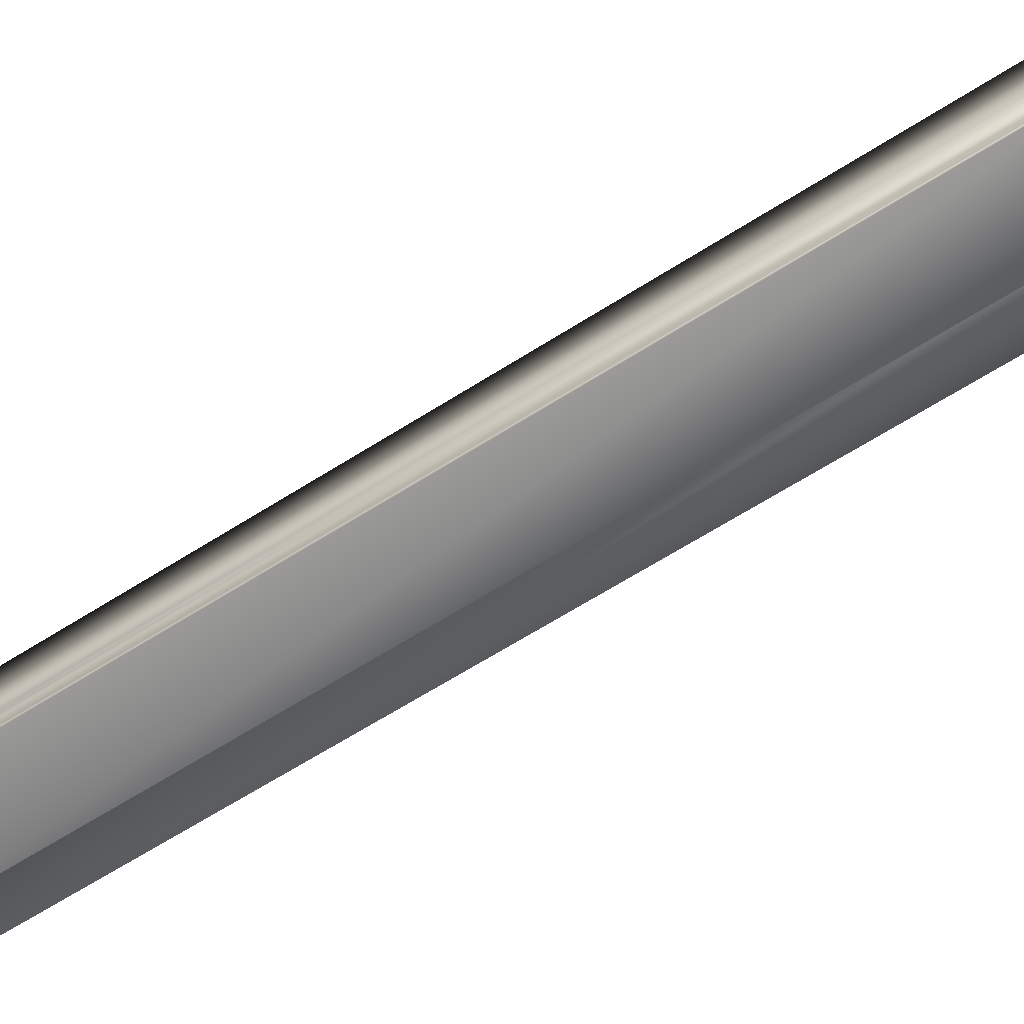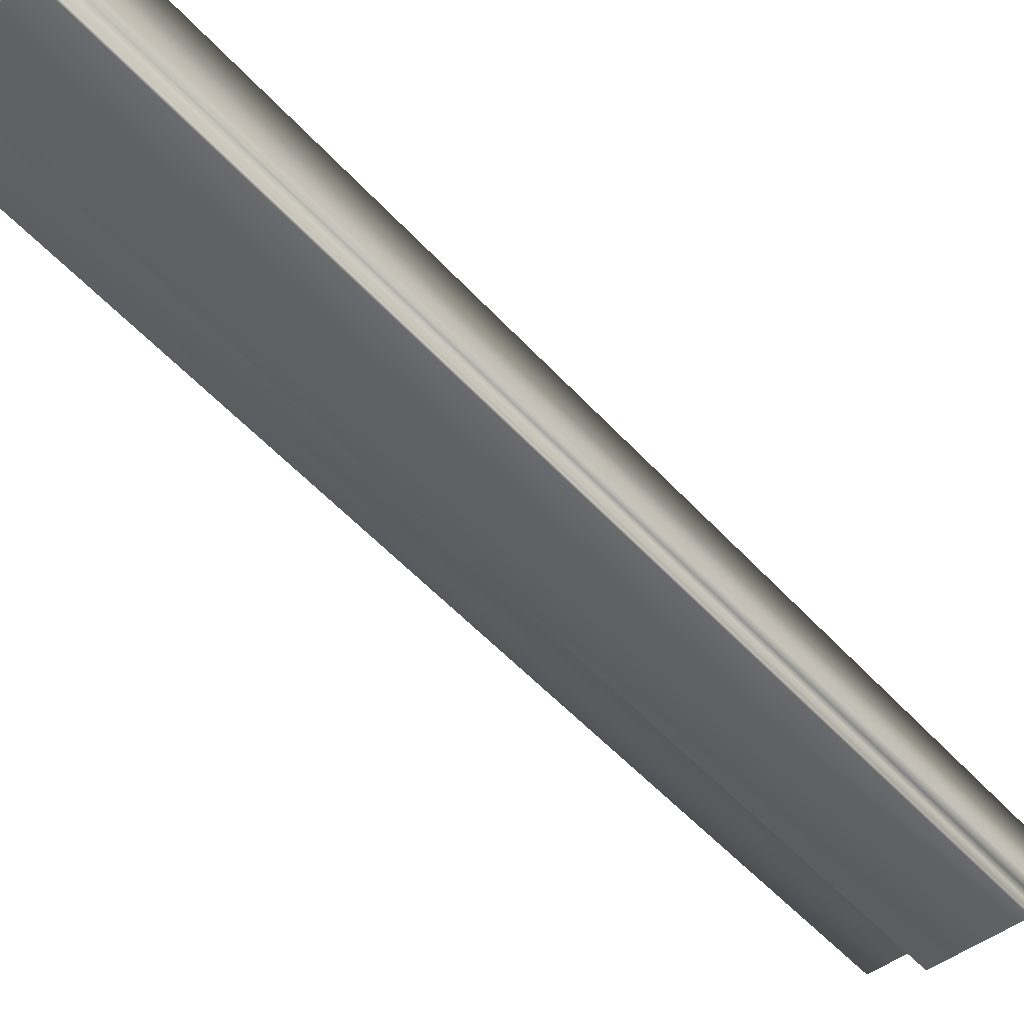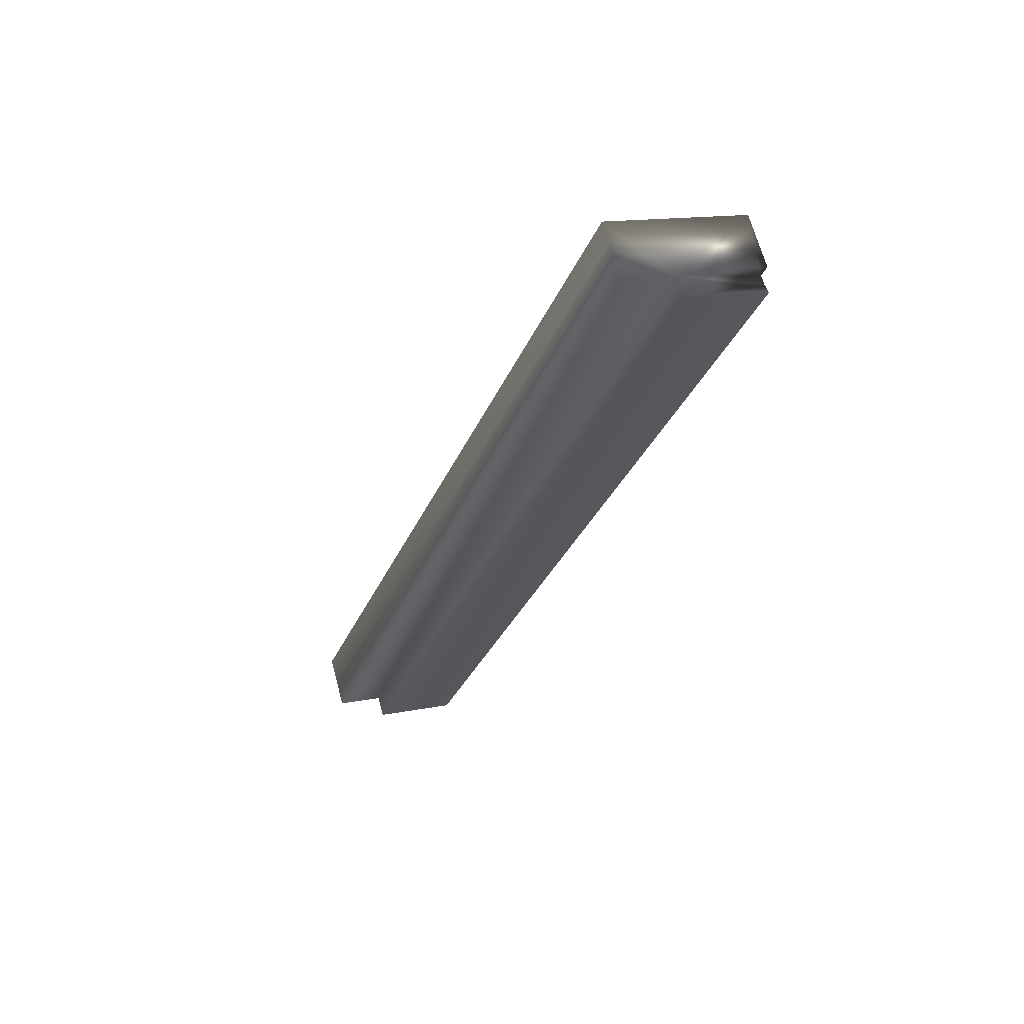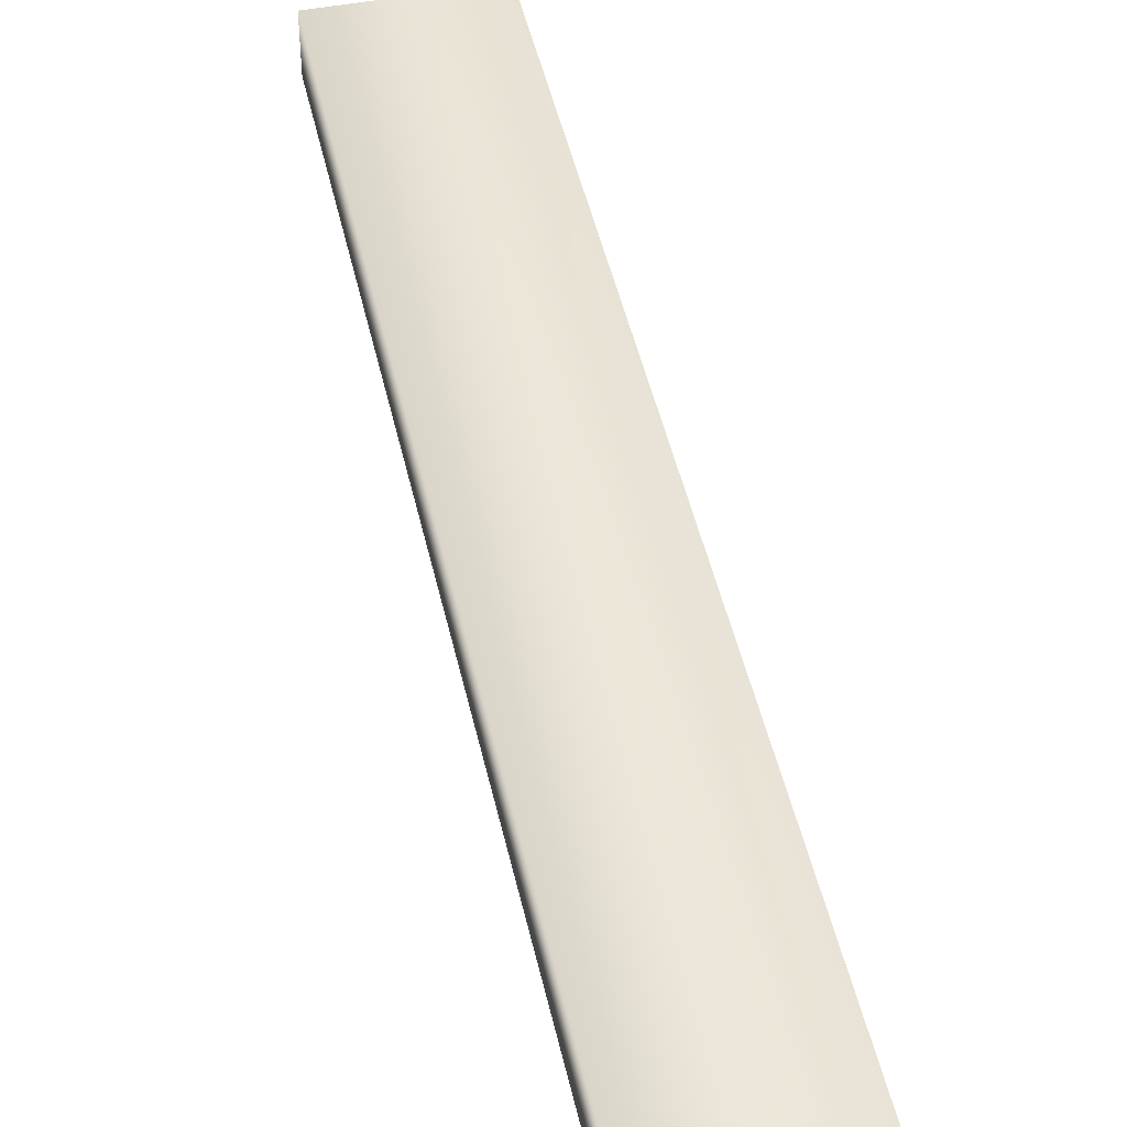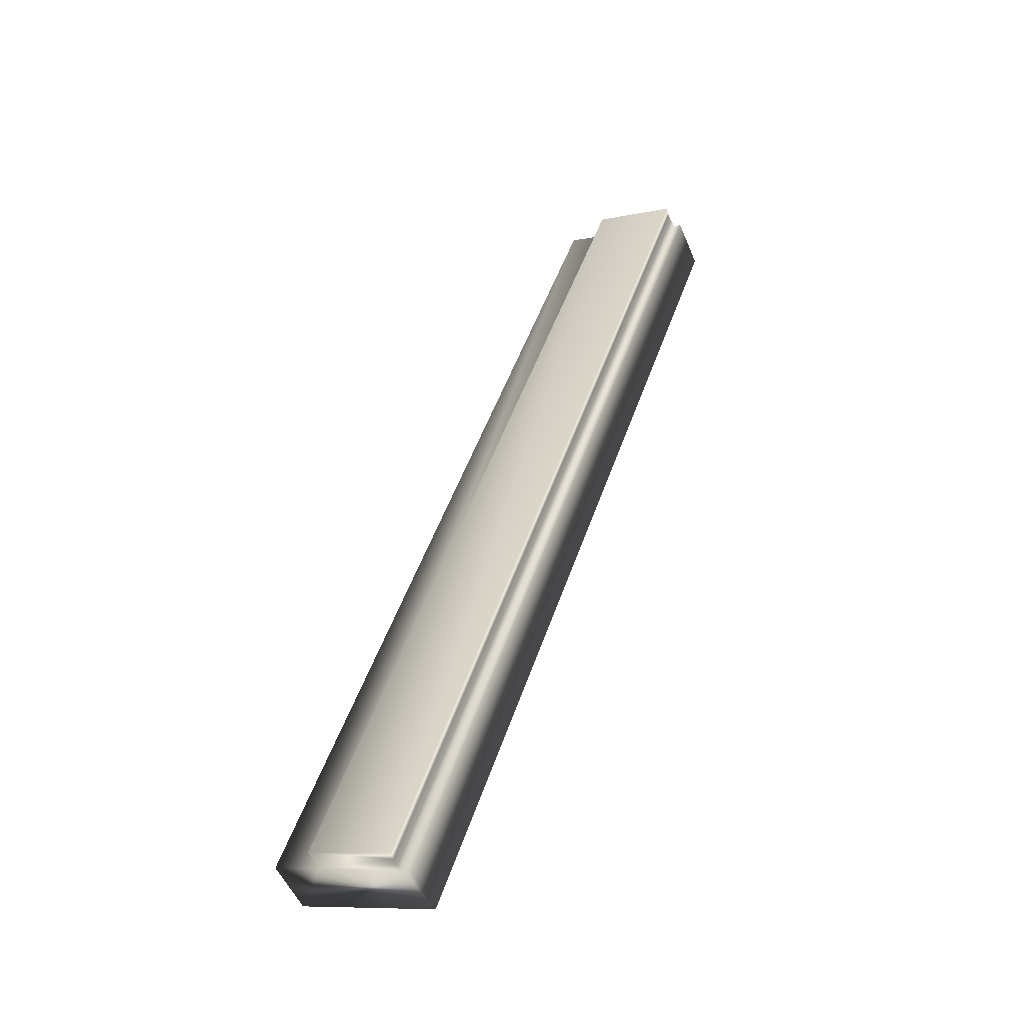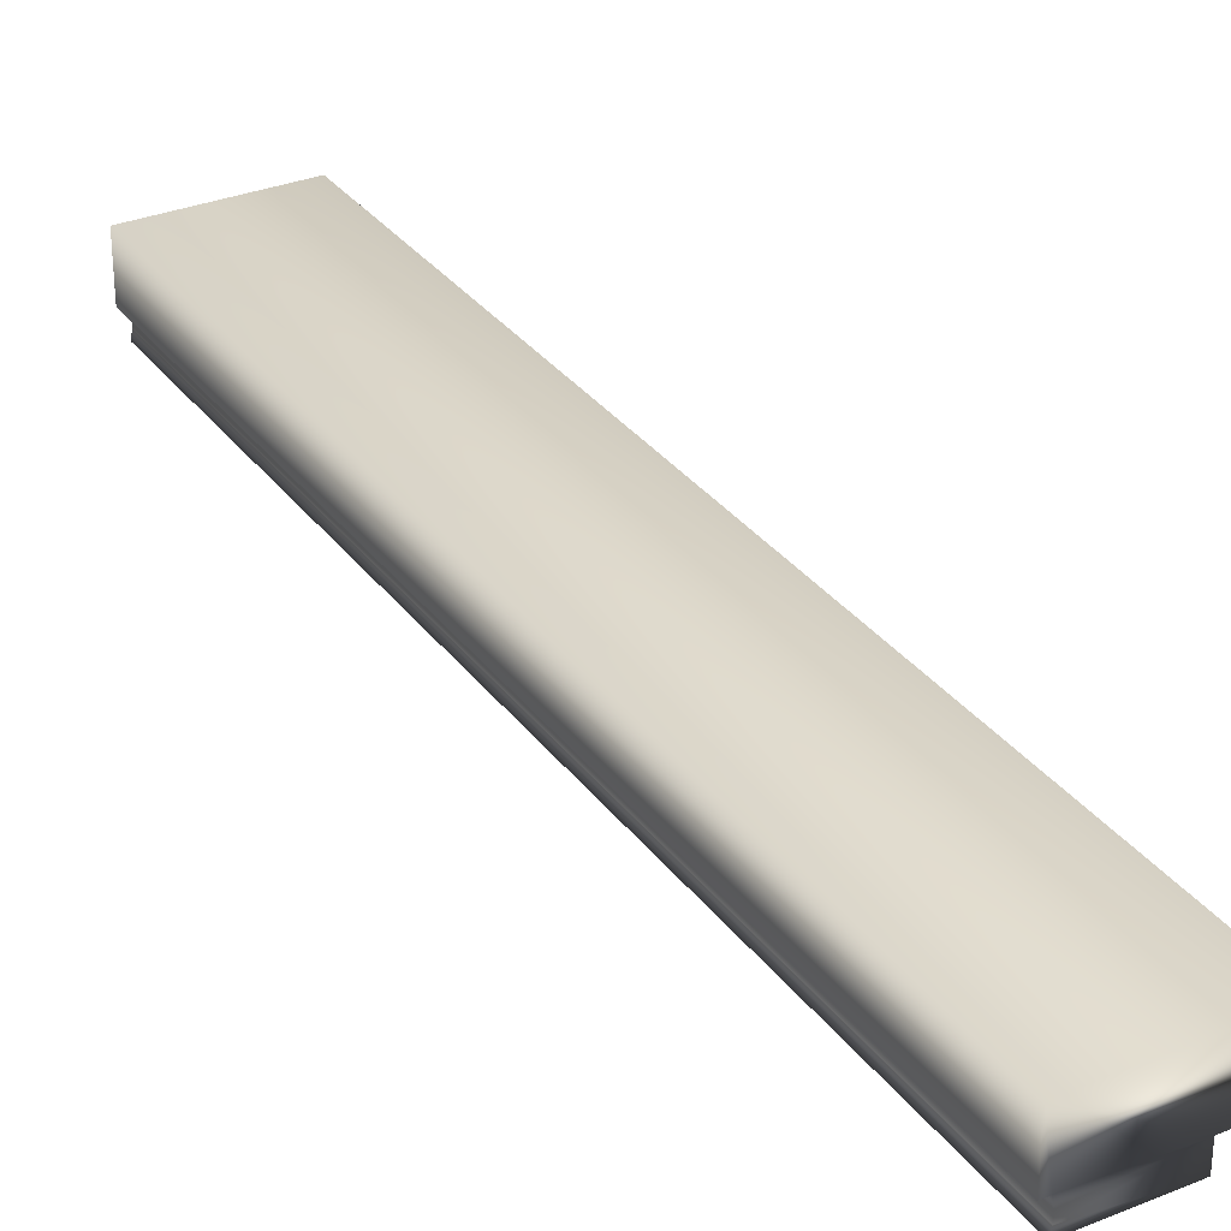
<metadata>
{"format":"obj","ext":"obj","renderer":"f3d","projection":"perspective","resolution":1024,"background":"white","views":[{"elev":-65.0,"azim":141.6,"up":"+Y"},{"elev":-49.1,"azim":58.4,"up":"+Y"},{"elev":66.9,"azim":-15.2,"up":"+Z"},{"elev":46.6,"azim":-173.3,"up":"+Y"},{"elev":-51.7,"azim":22.2,"up":"+Z"},{"elev":31.5,"azim":169.0,"up":"+Y"}]}
</metadata>
<code>
v -49.29 24.04 -4.427
v -48.14 24.04 -1.098
v -48.8 24.04 -4.597
v -47.65 24.04 -1.268
v -48.8 23.84 -4.597
v -47.65 23.84 -1.268
v -48.83 23.84 -4.587
v -47.68 23.84 -1.258
v -47.68 23.75 -1.258
v -48.83 23.75 -4.587
v -47.68 23.78 -1.257
v -48.83 23.78 -4.586
v -48.83 23.81 -4.586
v -47.68 23.81 -1.257
v -49.12 23.75 -4.484
v -47.98 23.75 -1.155
v -48.14 23.83 -1.098
v -47.98 23.83 -1.155
v -49.29 23.83 -4.427
v -49.12 23.83 -4.484
f 1 2 3
f 3 2 4
f 5 3 6
f 6 3 4
f 7 5 8
f 8 5 6
f 9 10 11
f 11 10 12
f 11 12 13
f 7 8 13
f 13 8 14
f 13 14 11
f 15 10 16
f 16 10 9
f 17 18 2
f 2 18 4
f 4 18 8
f 4 8 6
f 16 11 18
f 18 11 14
f 18 14 8
f 16 9 11
f 1 19 2
f 2 19 17
f 20 15 18
f 18 15 16
f 19 1 20
f 20 1 3
f 20 3 7
f 7 3 5
f 7 13 20
f 20 13 12
f 20 12 15
f 15 12 10
f 19 20 17
f 17 20 18

</code>
